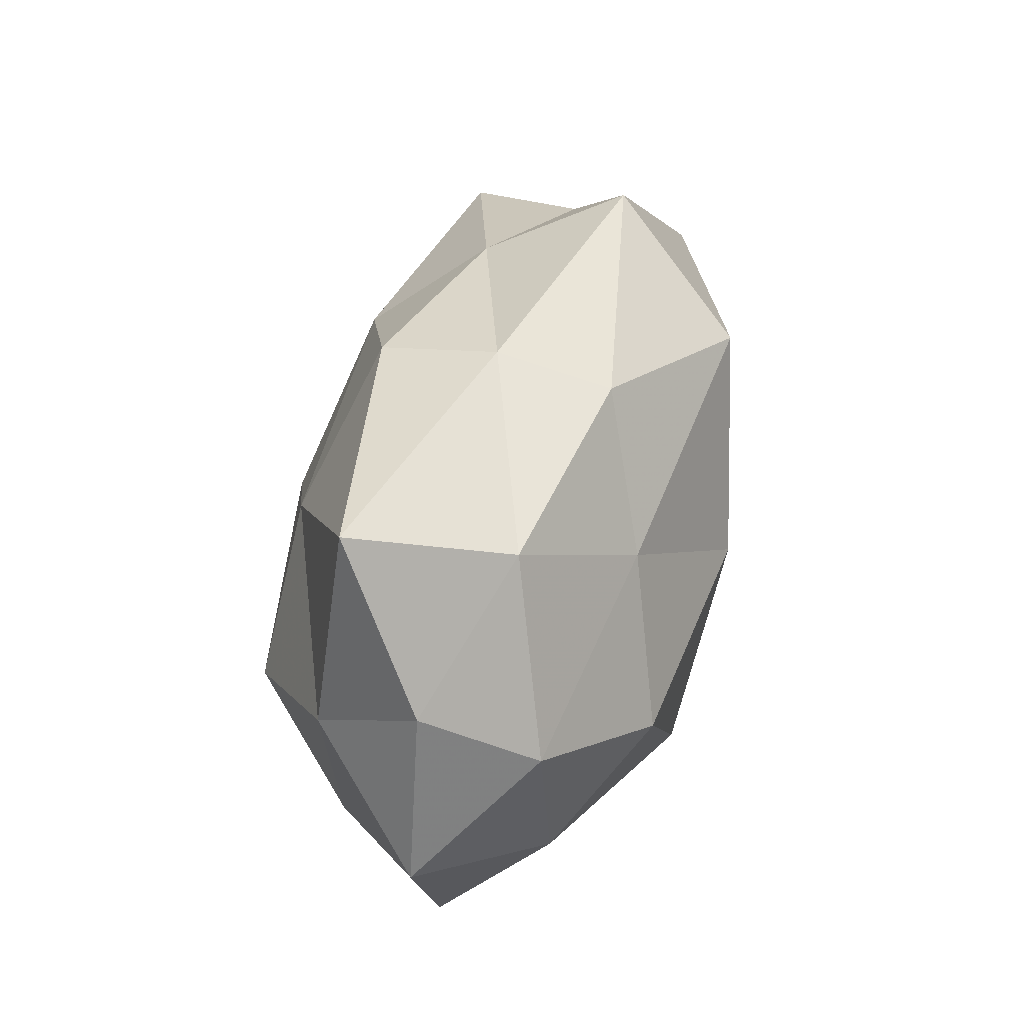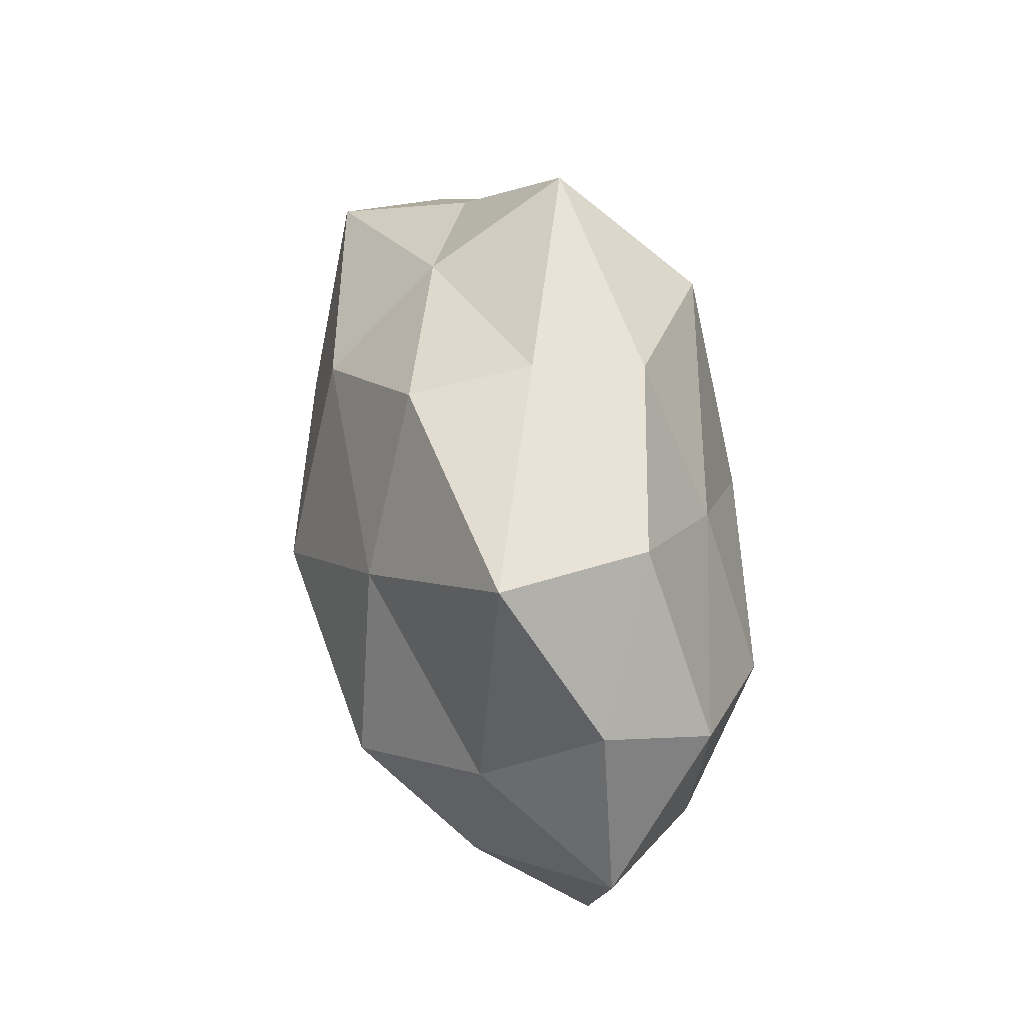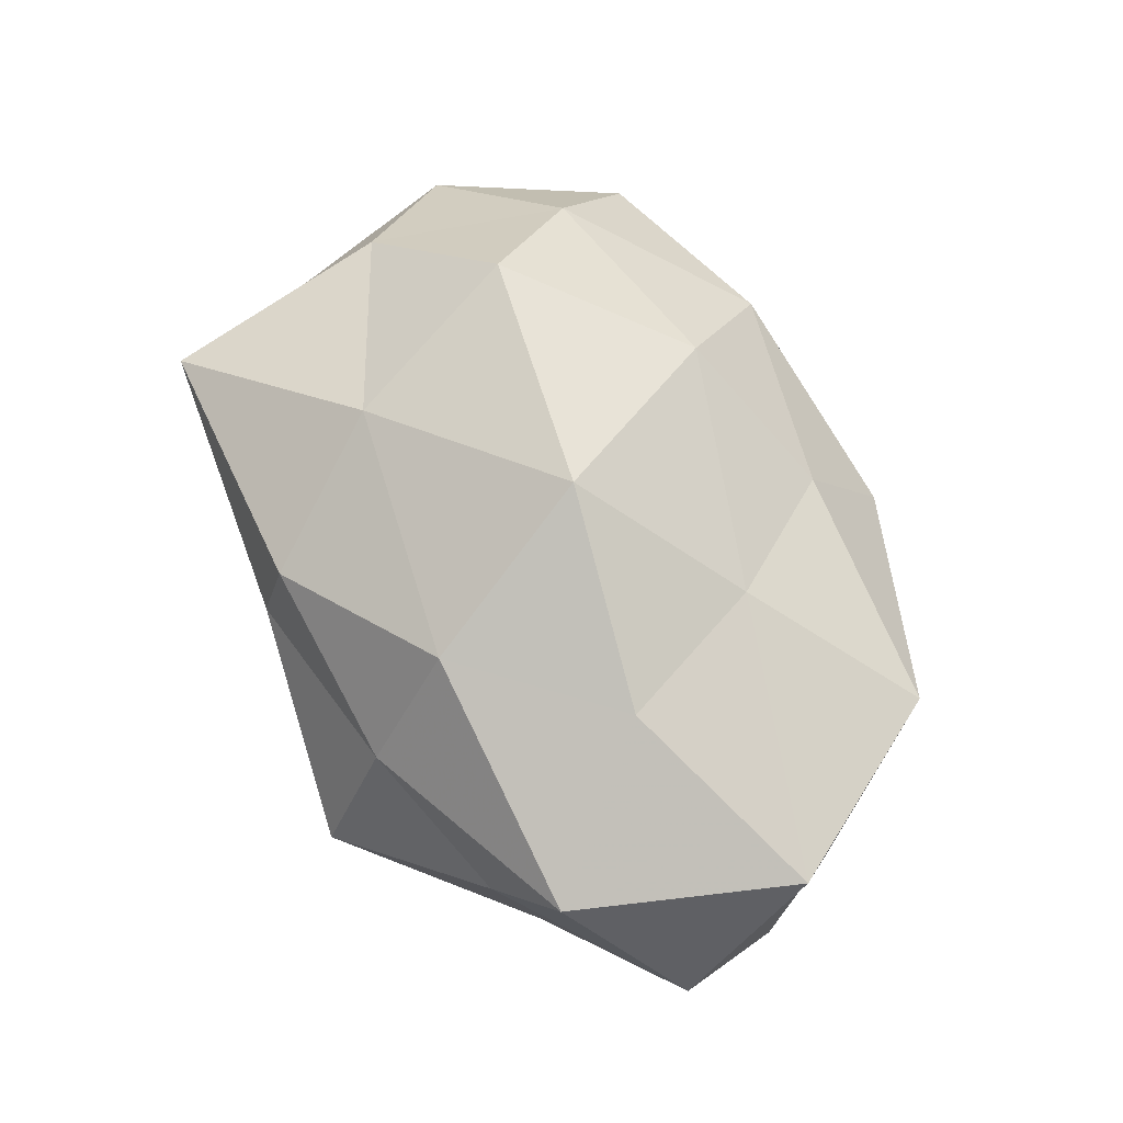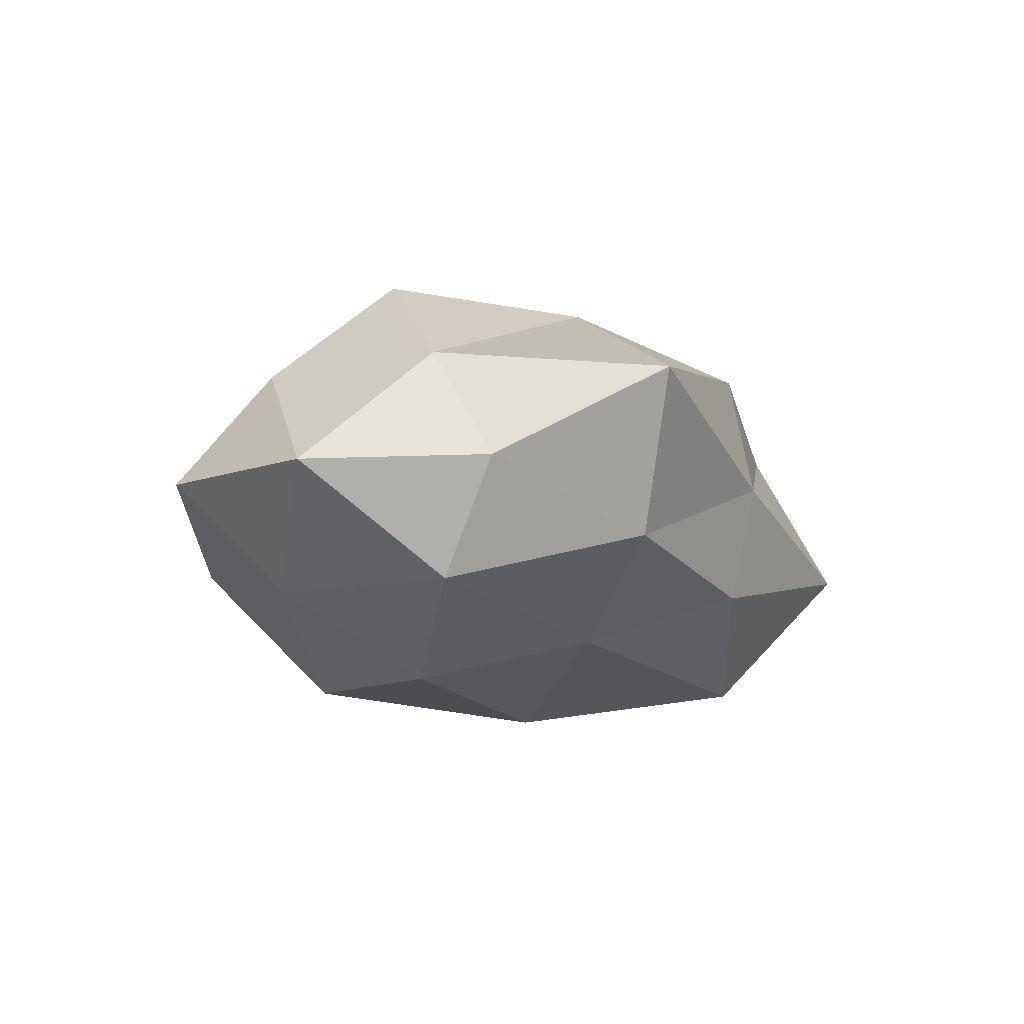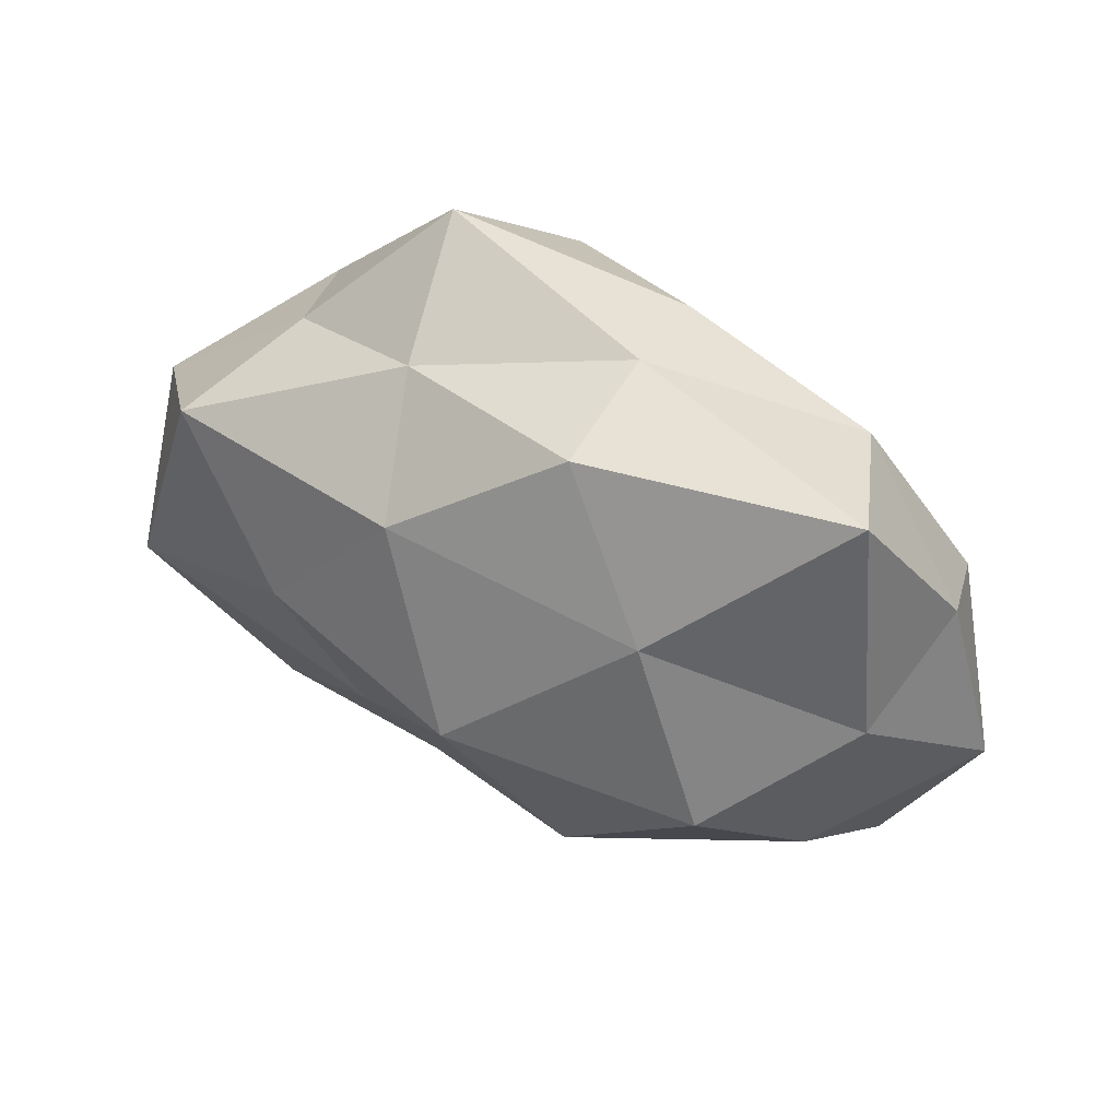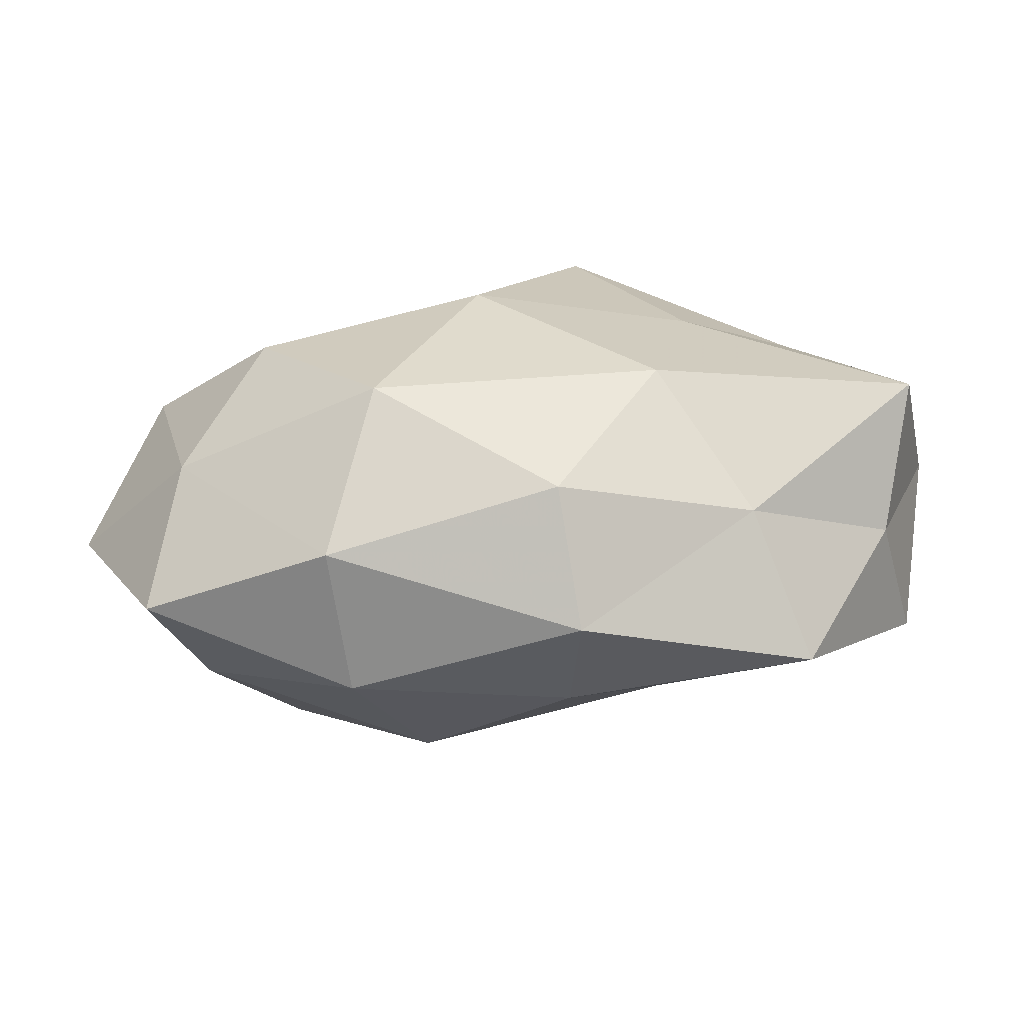
<metadata>
{"format":"obj","ext":"obj","renderer":"f3d","projection":"perspective","resolution":1024,"background":"white","views":[{"elev":45.5,"azim":104.2,"up":"+Y"},{"elev":48.5,"azim":79.4,"up":"+Y"},{"elev":73.6,"azim":-113.9,"up":"+Z"},{"elev":-9.0,"azim":109.9,"up":"+Z"},{"elev":47.4,"azim":28.1,"up":"+Y"},{"elev":-68.0,"azim":-176.1,"up":"+Y"}]}
</metadata>
<code>
v 0.03527 0.01105 -0.0003398
v 0.006359 0.02407 -0.009724
v -0.01389 0.02903 -0.006246
v 0.006689 0.02634 0.0002329
v -0.02518 0.01775 0.0006718
v -0.03086 0.01355 0.01173
v -9.168e-05 -0.00122 0.02192
v -0.004912 -0.02492 -0.01135
v -0.03707 -0.006115 0.01221
v 0.02873 -0.01125 -0.01018
v -0.007964 0.01455 0.01613
v 0.03299 0.005995 -0.0102
v 0.02434 0.02093 -0.006099
v -0.03757 -0.004561 -0.01126
v 0.008523 -0.01674 0.01626
v -0.01773 0.004088 -0.01598
v -0.04026 0.005665 0.0008169
v 0.01046 -0.01547 -0.01786
v 0.02828 -0.01284 0.009446
v -0.02813 0.01428 -0.009624
v 0.01495 0.01192 0.01612
v -0.02602 -0.02279 0.007167
v 0.005941 0.02399 0.0108
v 0.001468 0.001964 -0.02053
v -0.01414 -0.01159 -0.01656
v -0.01275 -0.01174 0.01432
v 0.01496 -0.02562 -0.006744
v -0.006111 -0.02916 3.79e-06
v 0.02941 0.02469 0.007298
v -0.01138 0.0225 0.005953
v 0.03225 0.004513 0.009508
v 0.02179 -0.003785 0.01854
v 0.01393 -0.02549 0.005894
v -0.004741 -0.02241 0.009628
v -0.03445 -0.0104 0.0005996
v 0.03976 -0.00459 -0.0005328
v 0.02152 -0.0008657 -0.01762
v -0.02172 -0.01856 -0.005479
v 0.01422 0.01261 -0.01413
v -0.007967 0.01947 -0.01778
v 0.03177 -0.02039 -0.0005292
v -0.01923 0.001641 0.01712
f 4 2 3
f 4 13 2
f 13 1 12
f 6 5 17
f 6 17 9
f 5 3 20
f 16 14 20
f 20 17 5
f 14 17 20
f 11 7 21
f 23 11 21
f 25 14 16
f 8 25 18
f 25 16 24
f 25 24 18
f 7 26 15
f 22 26 9
f 8 18 27
f 18 10 27
f 8 27 28
f 29 1 13
f 29 13 4
f 23 29 4
f 23 21 29
f 4 3 30
f 30 3 5
f 30 5 6
f 30 6 11
f 23 4 30
f 23 30 11
f 29 31 1
f 21 31 29
f 32 7 15
f 15 19 32
f 21 7 32
f 31 32 19
f 21 32 31
f 33 19 15
f 27 33 28
f 15 26 34
f 22 34 26
f 28 34 22
f 34 33 15
f 28 33 34
f 9 17 35
f 14 35 17
f 35 22 9
f 36 12 1
f 10 12 36
f 1 31 36
f 31 19 36
f 10 37 12
f 18 37 10
f 18 24 37
f 8 38 25
f 38 14 25
f 8 28 38
f 28 22 38
f 38 35 14
f 38 22 35
f 2 13 39
f 13 12 39
f 39 12 37
f 37 24 39
f 3 2 40
f 3 40 20
f 20 40 16
f 24 16 40
f 39 40 2
f 24 40 39
f 27 10 41
f 33 41 19
f 27 41 33
f 41 10 36
f 36 19 41
f 42 6 9
f 11 6 42
f 11 42 7
f 7 42 26
f 9 26 42

</code>
